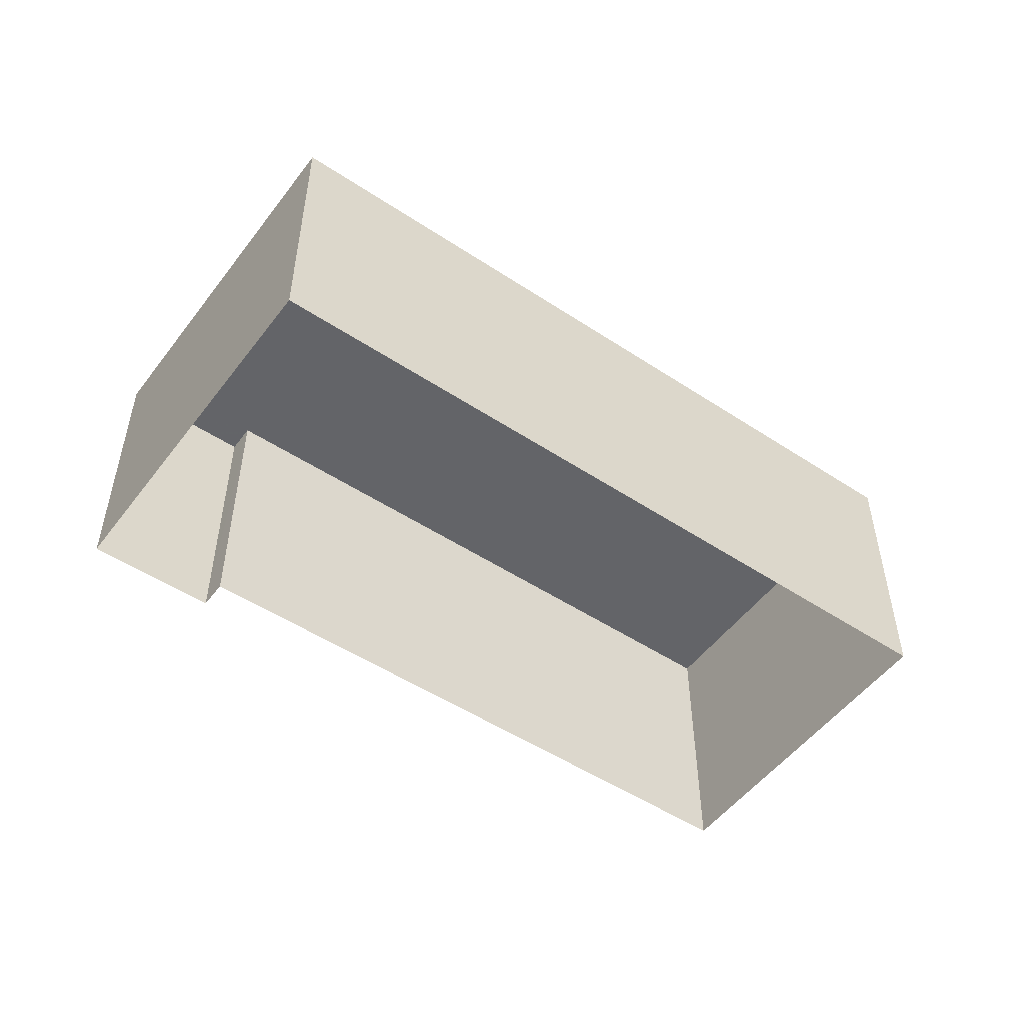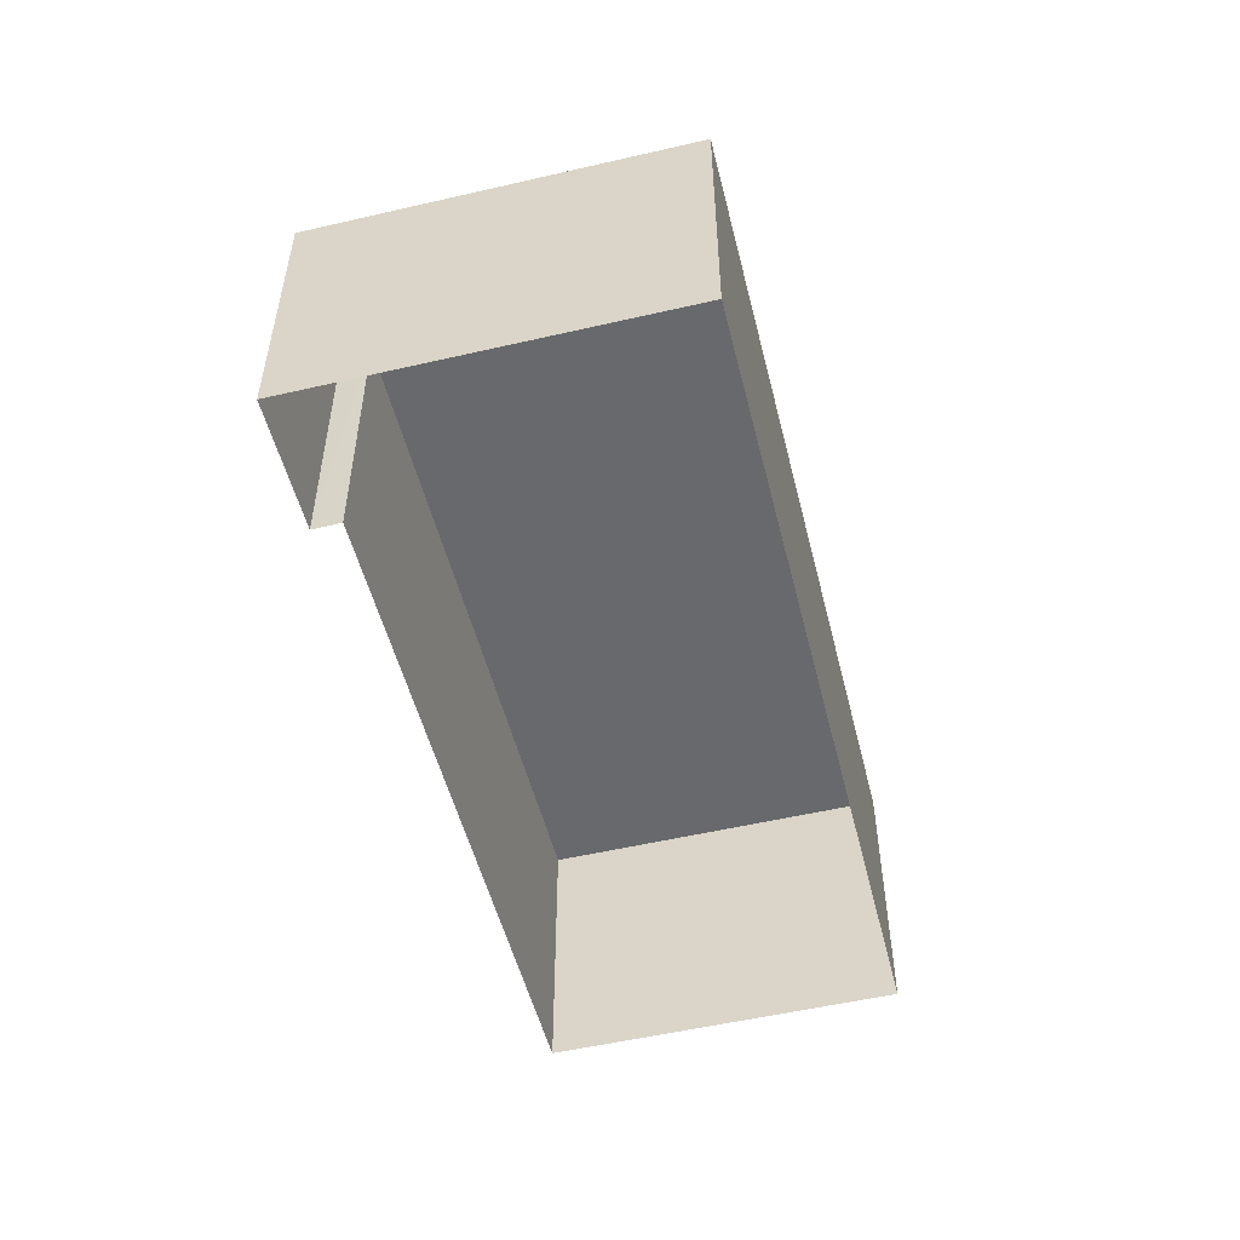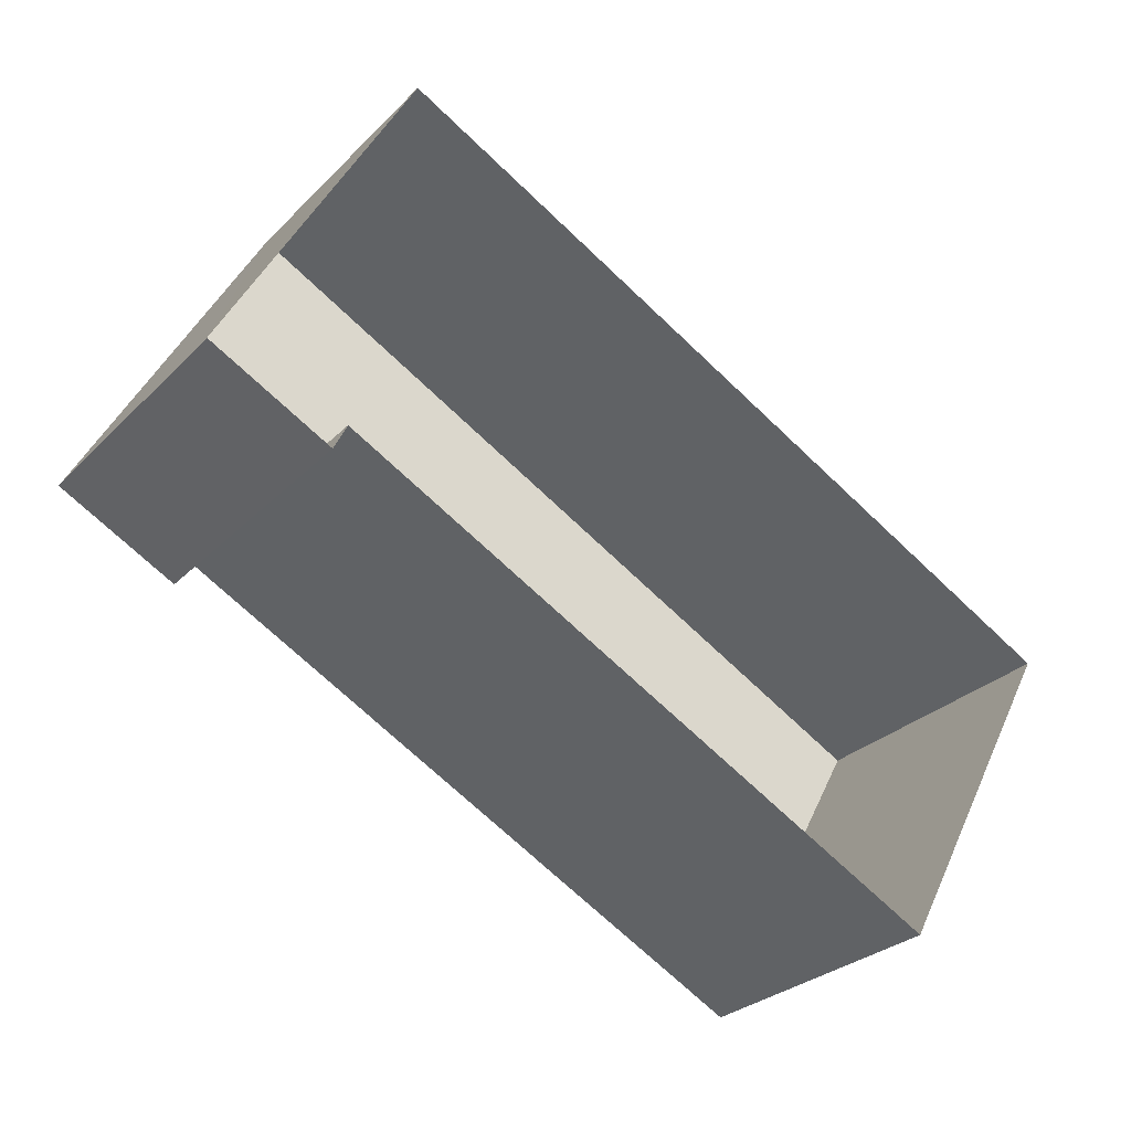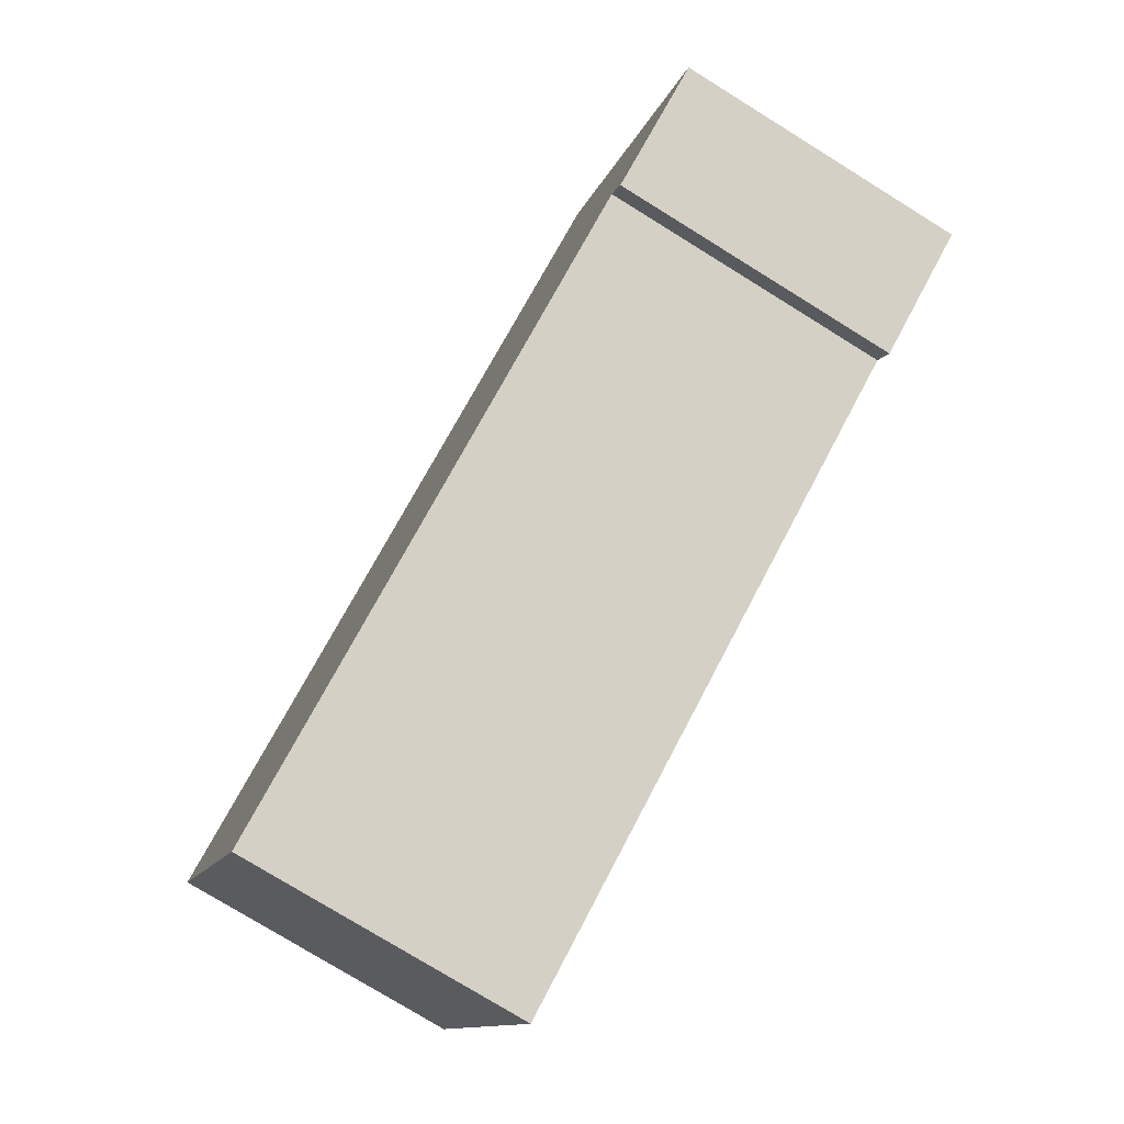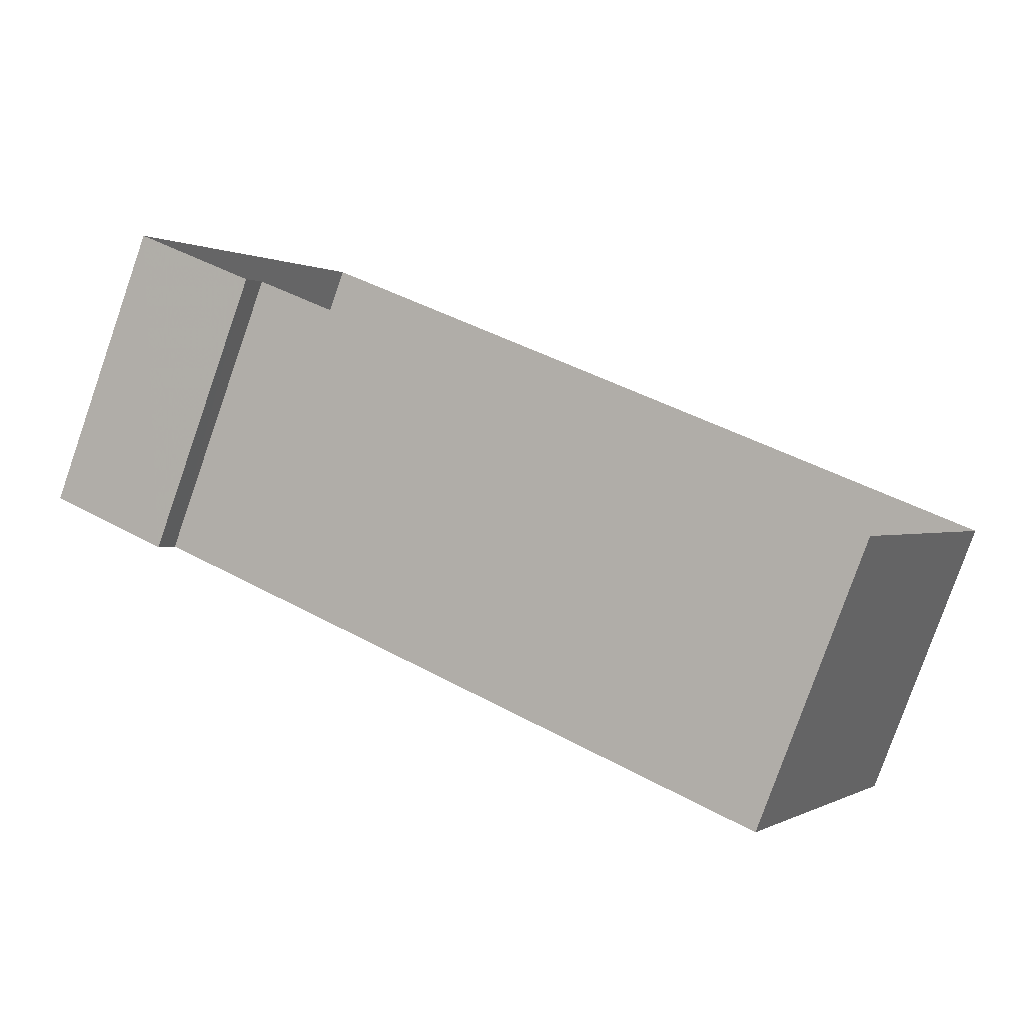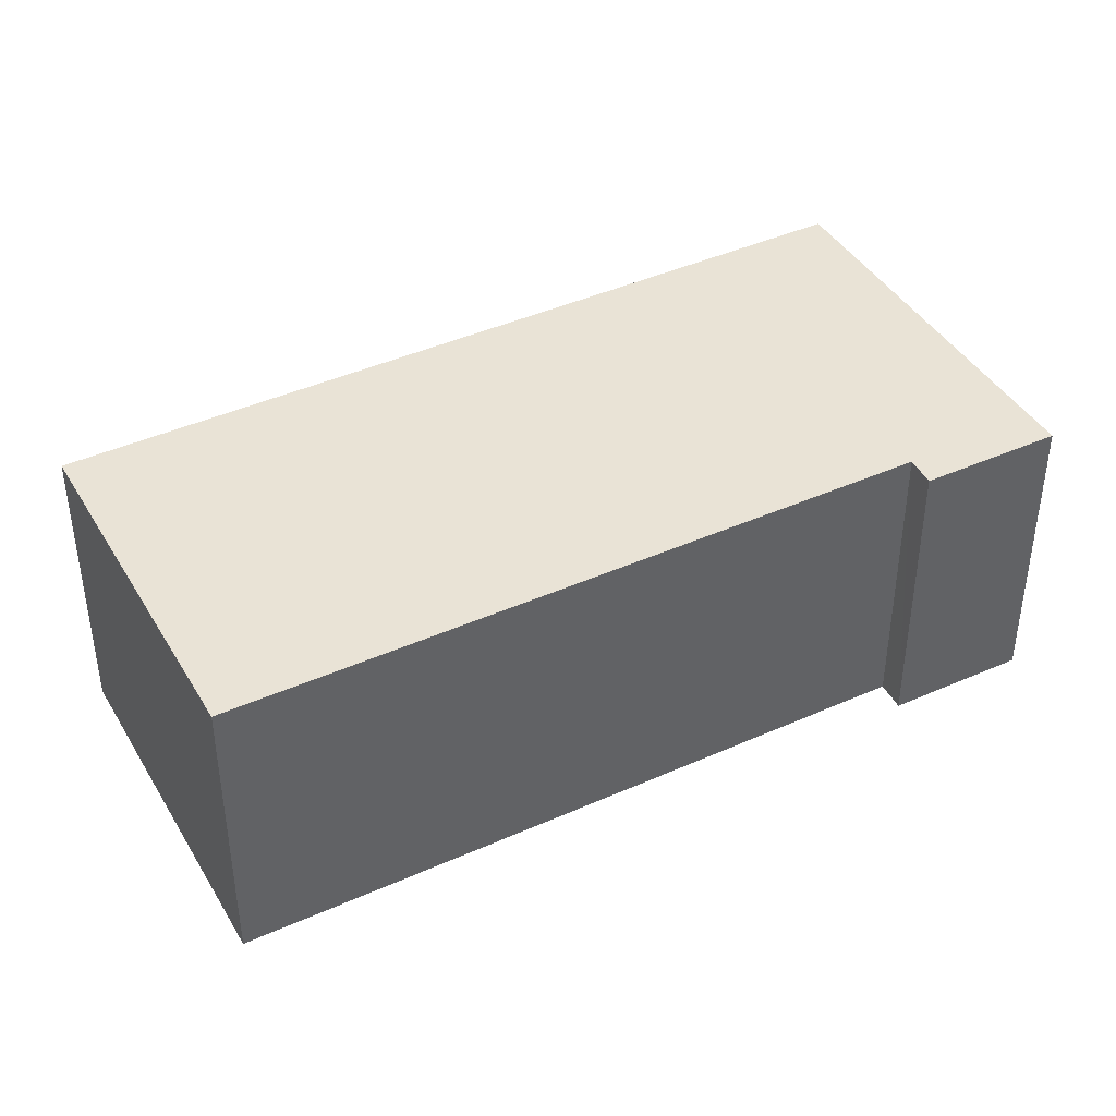
<metadata>
{"format":"obj","ext":"obj","renderer":"f3d","projection":"perspective","resolution":1024,"background":"white","views":[{"elev":-51.3,"azim":172.8,"up":"+Z"},{"elev":-52.8,"azim":132.4,"up":"+Z"},{"elev":-28.2,"azim":145.7,"up":"+Y"},{"elev":-77.4,"azim":58.2,"up":"+Y"},{"elev":-79.6,"azim":160.7,"up":"+Y"},{"elev":-47.9,"azim":-0.1,"up":"+Y"}]}
</metadata>
<code>
v -3.148e+05 3.951e+04 8.581
v -3.148e+05 3.951e+04 8.583
v -3.148e+05 3.951e+04 8.581
v -3.148e+05 3.951e+04 8.581
v -3.148e+05 3.951e+04 8.584
v -3.148e+05 3.95e+04 8.583
v -3.148e+05 3.951e+04 13.27
v -3.148e+05 3.951e+04 13.27
v -3.148e+05 3.951e+04 13.27
v -3.148e+05 3.951e+04 13.27
v -3.148e+05 3.95e+04 13.27
v -3.148e+05 3.951e+04 13.27
f 1 2 3
f 3 4 1
f 5 2 1
f 6 5 1
f 7 8 9
f 9 8 10
f 7 11 8
f 10 8 12
f 7 2 5
f 7 9 2
f 12 3 10
f 12 4 3
f 9 3 2
f 9 10 3
f 8 1 4
f 12 8 4
f 6 7 5
f 6 11 7
f 11 6 1
f 8 11 1

</code>
